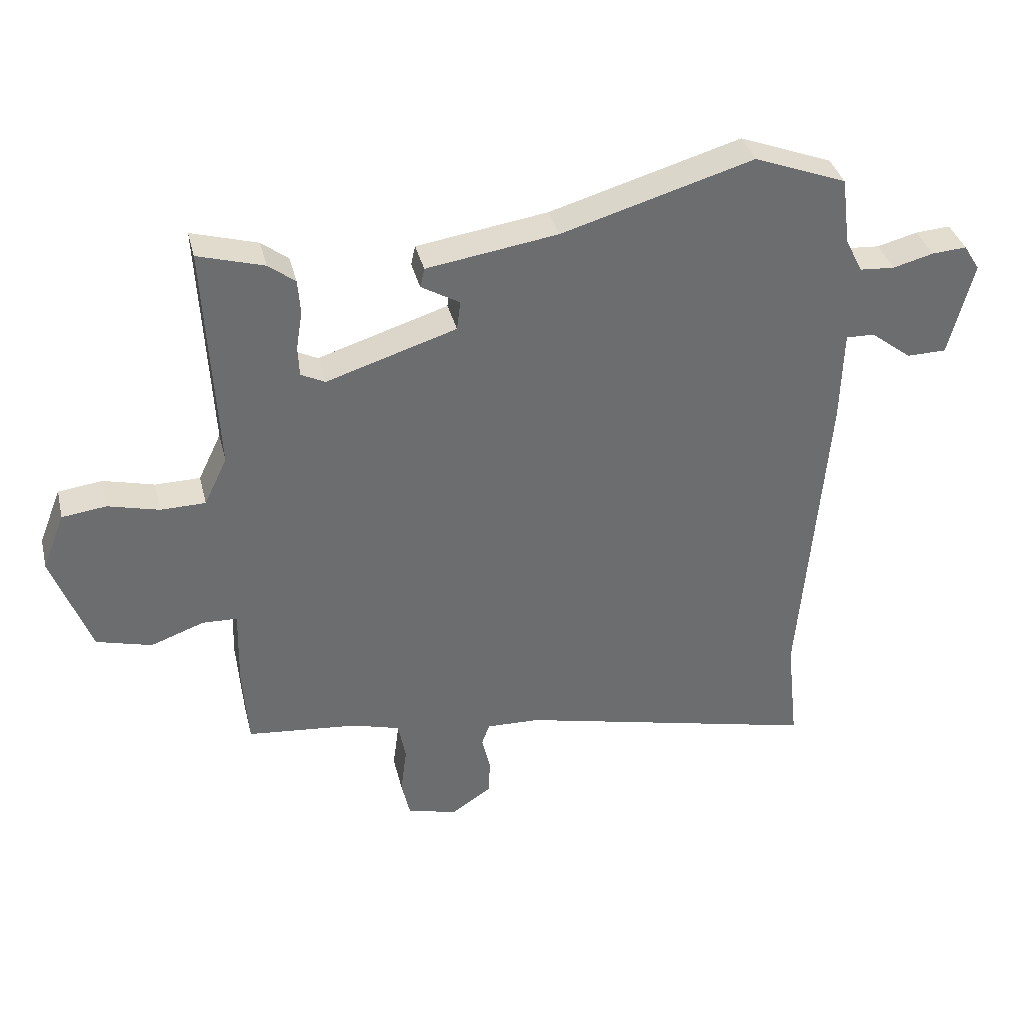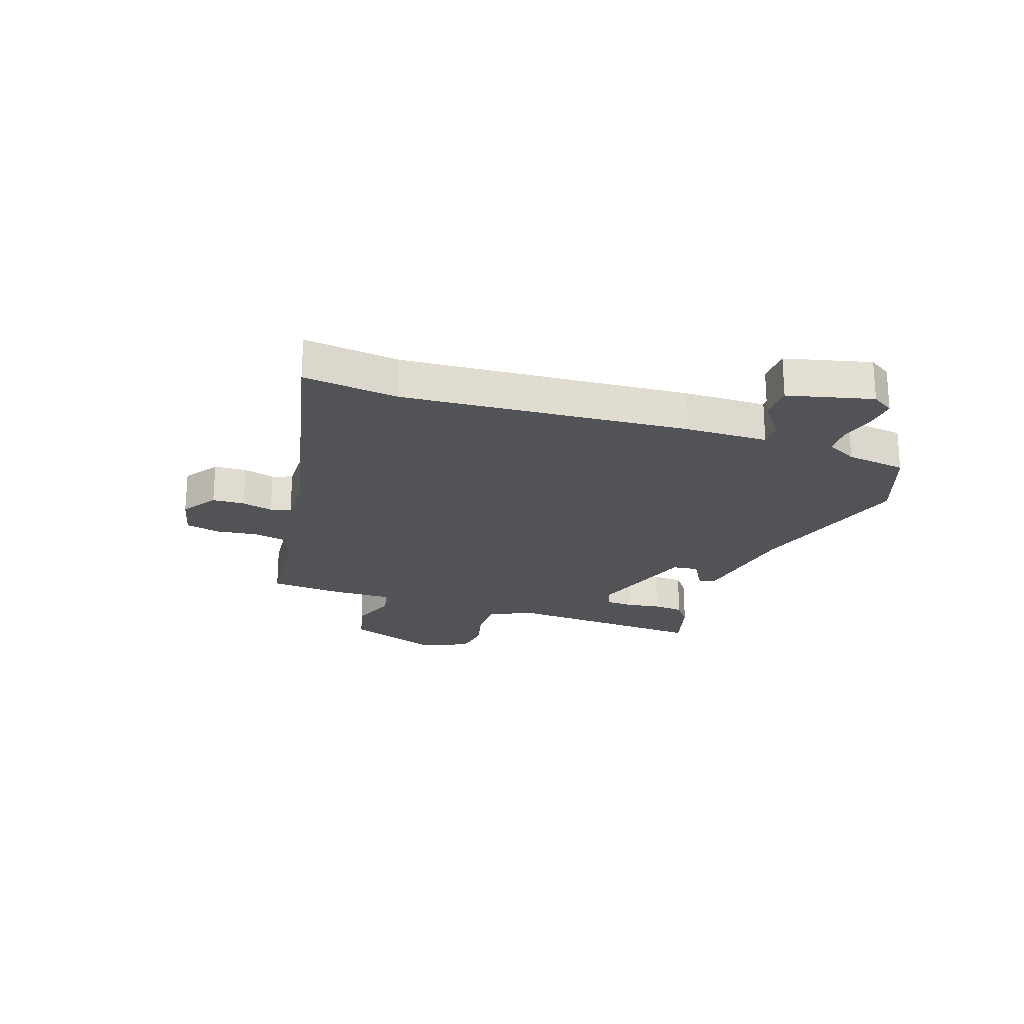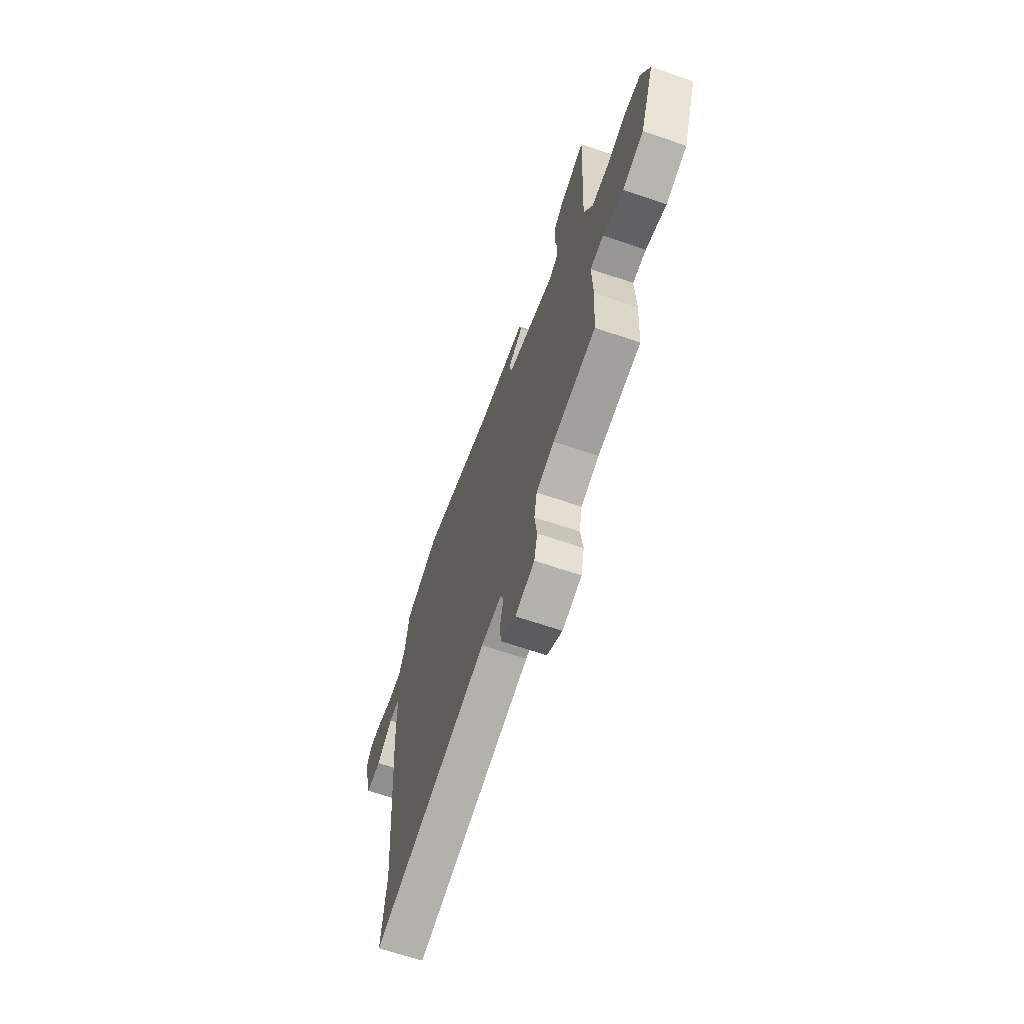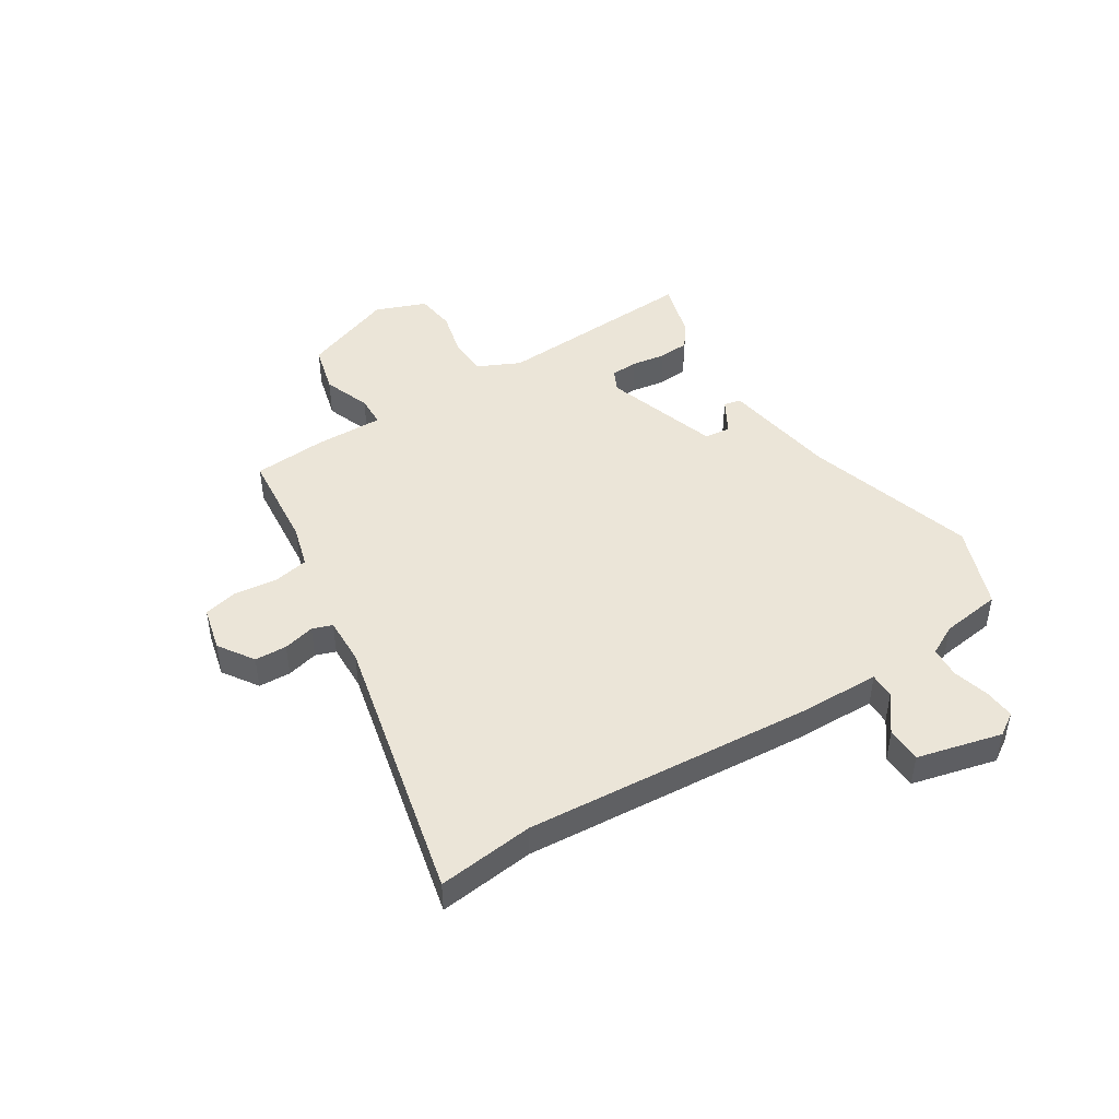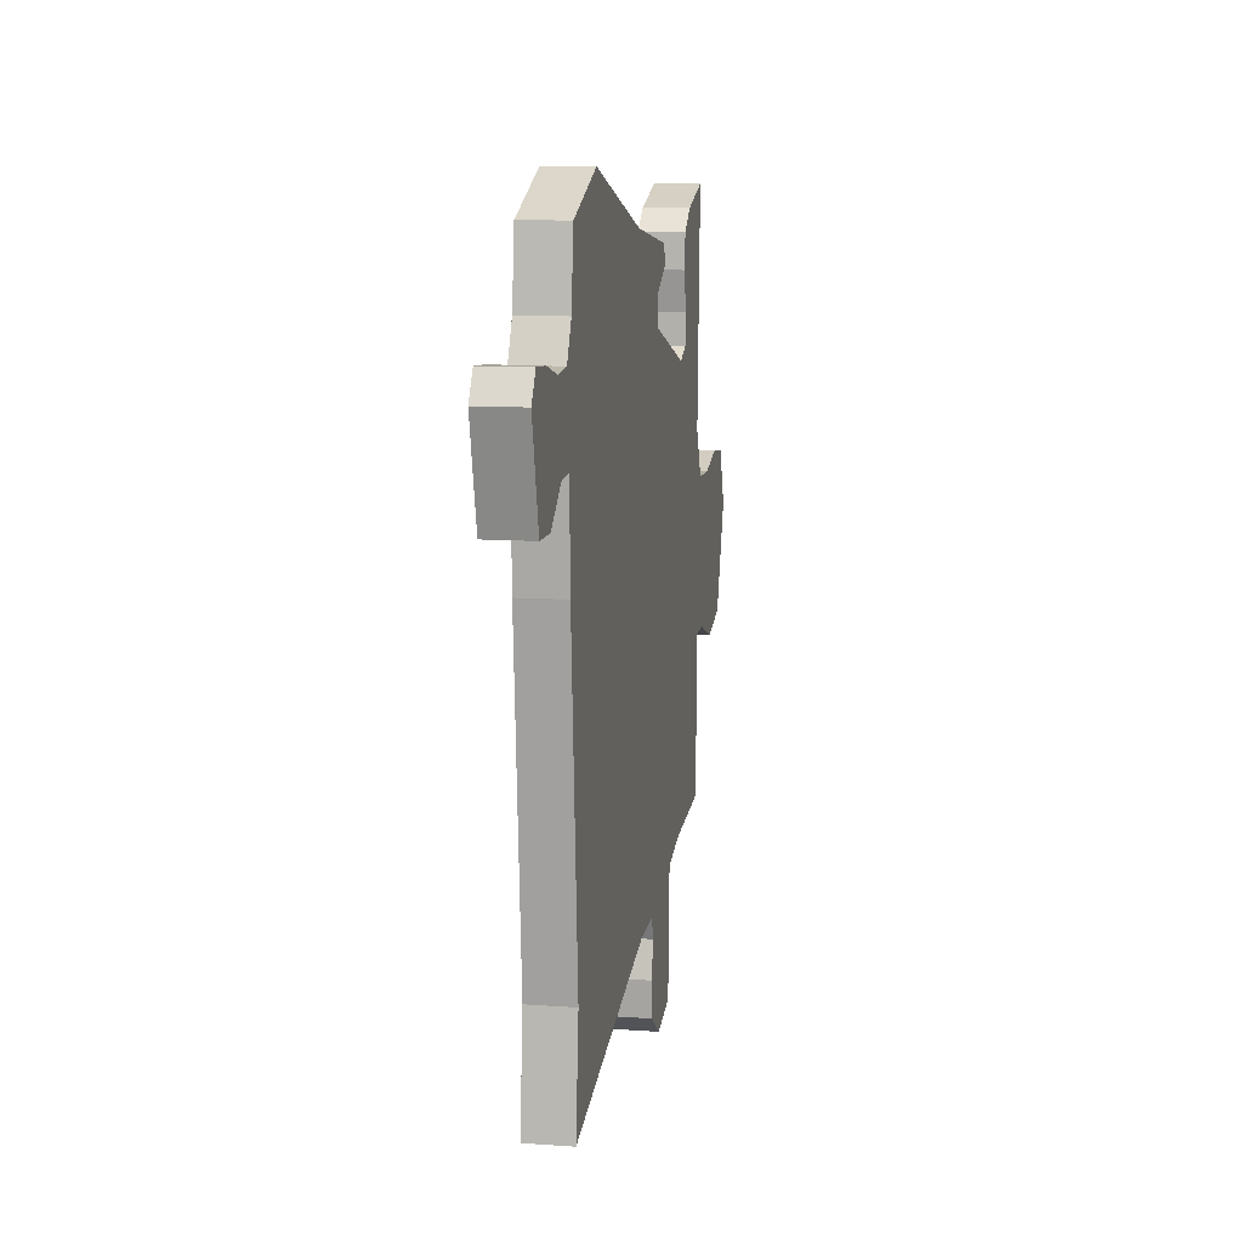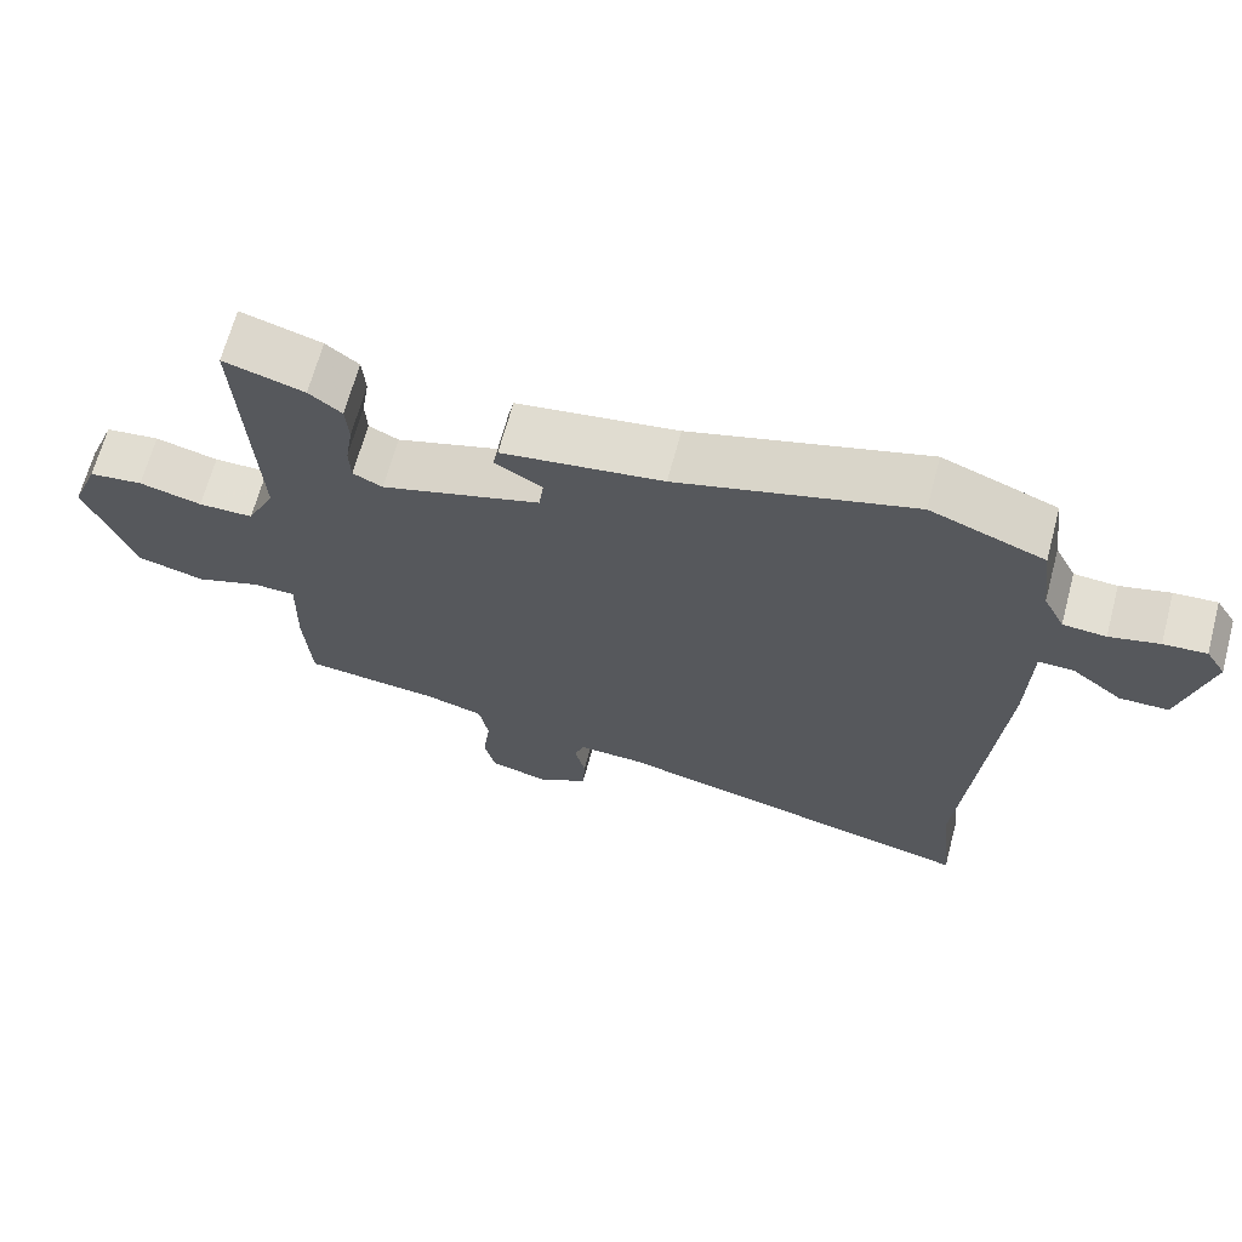
<metadata>
{"format":"obj","ext":"obj","renderer":"f3d","projection":"perspective","resolution":1024,"background":"white","views":[{"elev":36.5,"azim":166.5,"up":"+Z"},{"elev":-22.1,"azim":-109.4,"up":"+Y"},{"elev":-66.0,"azim":71.0,"up":"+Z"},{"elev":45.9,"azim":-122.6,"up":"+Y"},{"elev":11.1,"azim":-80.1,"up":"+Z"},{"elev":66.8,"azim":-165.0,"up":"+Z"}]}
</metadata>
<code>
v -0.515 0.07 -0.634
v -0.496 0.07 -0.461
v -0.538 0.07 0.055
v -0.542 0.07 0.205
v -0.588 0.07 0.204
v -0.654 0.07 0.153
v -0.718 0.07 0.154
v -0.757 0.07 0.307
v -0.731 0.07 0.348
v -0.675 0.07 0.344
v -0.61 0.07 0.327
v -0.554 0.07 0.331
v -0.526 0.07 0.386
v -0.512 0.07 0.495
v -0.363 0.07 0.552
v -0.055 0.07 0.462
v 0.156 0.07 0.43
v 0.163 0.07 0.399
v 0.101 0.07 0.363
v 0.107 0.07 0.316
v 0.316 0.07 0.25
v 0.355 0.07 0.269
v 0.357 0.07 0.318
v 0.347 0.07 0.38
v 0.351 0.07 0.435
v 0.394 0.07 0.468
v 0.5 0.07 0.499
v 0.481 0.07 0.129
v 0.518 0.07 0.052
v 0.59 0.07 0.051
v 0.672 0.07 0.072
v 0.743 0.07 0.063
v 0.779 0.07 -0.028
v 0.717 0.07 -0.195
v 0.628 0.07 -0.219
v 0.542 0.07 -0.188
v 0.486 0.07 -0.19
v 0.489 0.07 -0.314
v 0.48 0.07 -0.446
v 0.3 0.07 -0.464
v 0.224 0.07 -0.486
v 0.212 0.07 -0.55
v 0.222 0.07 -0.627
v 0.208 0.07 -0.689
v 0.127 0.07 -0.709
v 0.063 0.07 -0.667
v 0.06 0.07 -0.609
v 0.074 0.07 -0.552
v 0.061 0.07 -0.516
v -0.025 0.07 -0.519
v -0.515 0 -0.634
v -0.496 0 -0.461
v -0.538 0 0.055
v -0.542 0 0.205
v -0.588 0 0.204
v -0.654 0 0.153
v -0.718 0 0.154
v -0.757 0 0.307
v -0.731 0 0.348
v -0.675 0 0.344
v -0.61 0 0.327
v -0.554 0 0.331
v -0.526 0 0.386
v -0.512 0 0.495
v -0.363 0 0.552
v -0.055 0 0.462
v 0.156 0 0.43
v 0.163 0 0.399
v 0.101 0 0.363
v 0.107 0 0.316
v 0.316 0 0.25
v 0.355 0 0.269
v 0.357 0 0.318
v 0.347 0 0.38
v 0.351 0 0.435
v 0.394 0 0.468
v 0.5 0 0.499
v 0.481 0 0.129
v 0.518 0 0.052
v 0.59 0 0.051
v 0.672 0 0.072
v 0.743 0 0.063
v 0.779 0 -0.028
v 0.717 0 -0.195
v 0.628 0 -0.219
v 0.542 0 -0.188
v 0.486 0 -0.19
v 0.489 0 -0.314
v 0.48 0 -0.446
v 0.3 0 -0.464
v 0.224 0 -0.486
v 0.212 0 -0.55
v 0.222 0 -0.627
v 0.208 0 -0.689
v 0.127 0 -0.709
v 0.063 0 -0.667
v 0.06 0 -0.609
v 0.074 0 -0.552
v 0.061 0 -0.516
v -0.025 0 -0.519
f 45 46 47 48
f 43 44 45 48
f 42 43 48 49
f 41 42 49
f 40 41 49 50
f 37 38 39 40
f 33 34 35 36
f 33 36 37
f 30 31 32 33
f 29 30 33 37
f 28 29 37 40
f 23 24 25 26
f 22 23 26 27
f 16 17 18 19
f 16 19 20
f 13 14 15 16
f 12 13 16 20
f 11 12 20 21
f 9 10 11
f 8 9 11
f 5 6 7 8
f 4 5 8 11
f 2 3 4
f 50 1 2
f 50 2 4
f 22 27 28 40
f 21 22 40 50
f 4 11 21 50
f 98 97 96 95
f 98 95 94 93
f 99 98 93 92
f 99 92 91
f 100 99 91 90
f 90 89 88 87
f 86 85 84 83
f 87 86 83
f 83 82 81 80
f 87 83 80 79
f 90 87 79 78
f 76 75 74 73
f 77 76 73 72
f 69 68 67 66
f 70 69 66
f 66 65 64 63
f 70 66 63 62
f 71 70 62 61
f 61 60 59
f 61 59 58
f 58 57 56 55
f 61 58 55 54
f 54 53 52
f 52 51 100
f 54 52 100
f 90 78 77 72
f 100 90 72 71
f 100 71 61 54
f 1 51 52 2
f 2 52 53 3
f 3 53 54 4
f 4 54 55 5
f 5 55 56 6
f 6 56 57 7
f 7 57 58 8
f 8 58 59 9
f 9 59 60 10
f 10 60 61 11
f 11 61 62 12
f 12 62 63 13
f 13 63 64 14
f 14 64 65 15
f 15 65 66 16
f 16 66 67 17
f 17 67 68 18
f 18 68 69 19
f 19 69 70 20
f 20 70 71 21
f 21 71 72 22
f 22 72 73 23
f 23 73 74 24
f 24 74 75 25
f 25 75 76 26
f 26 76 77 27
f 27 77 78 28
f 28 78 79 29
f 29 79 80 30
f 30 80 81 31
f 31 81 82 32
f 32 82 83 33
f 33 83 84 34
f 34 84 85 35
f 35 85 86 36
f 36 86 87 37
f 37 87 88 38
f 38 88 89 39
f 39 89 90 40
f 40 90 91 41
f 41 91 92 42
f 42 92 93 43
f 43 93 94 44
f 44 94 95 45
f 45 95 96 46
f 46 96 97 47
f 47 97 98 48
f 48 98 99 49
f 49 99 100 50
f 50 100 51 1

</code>
